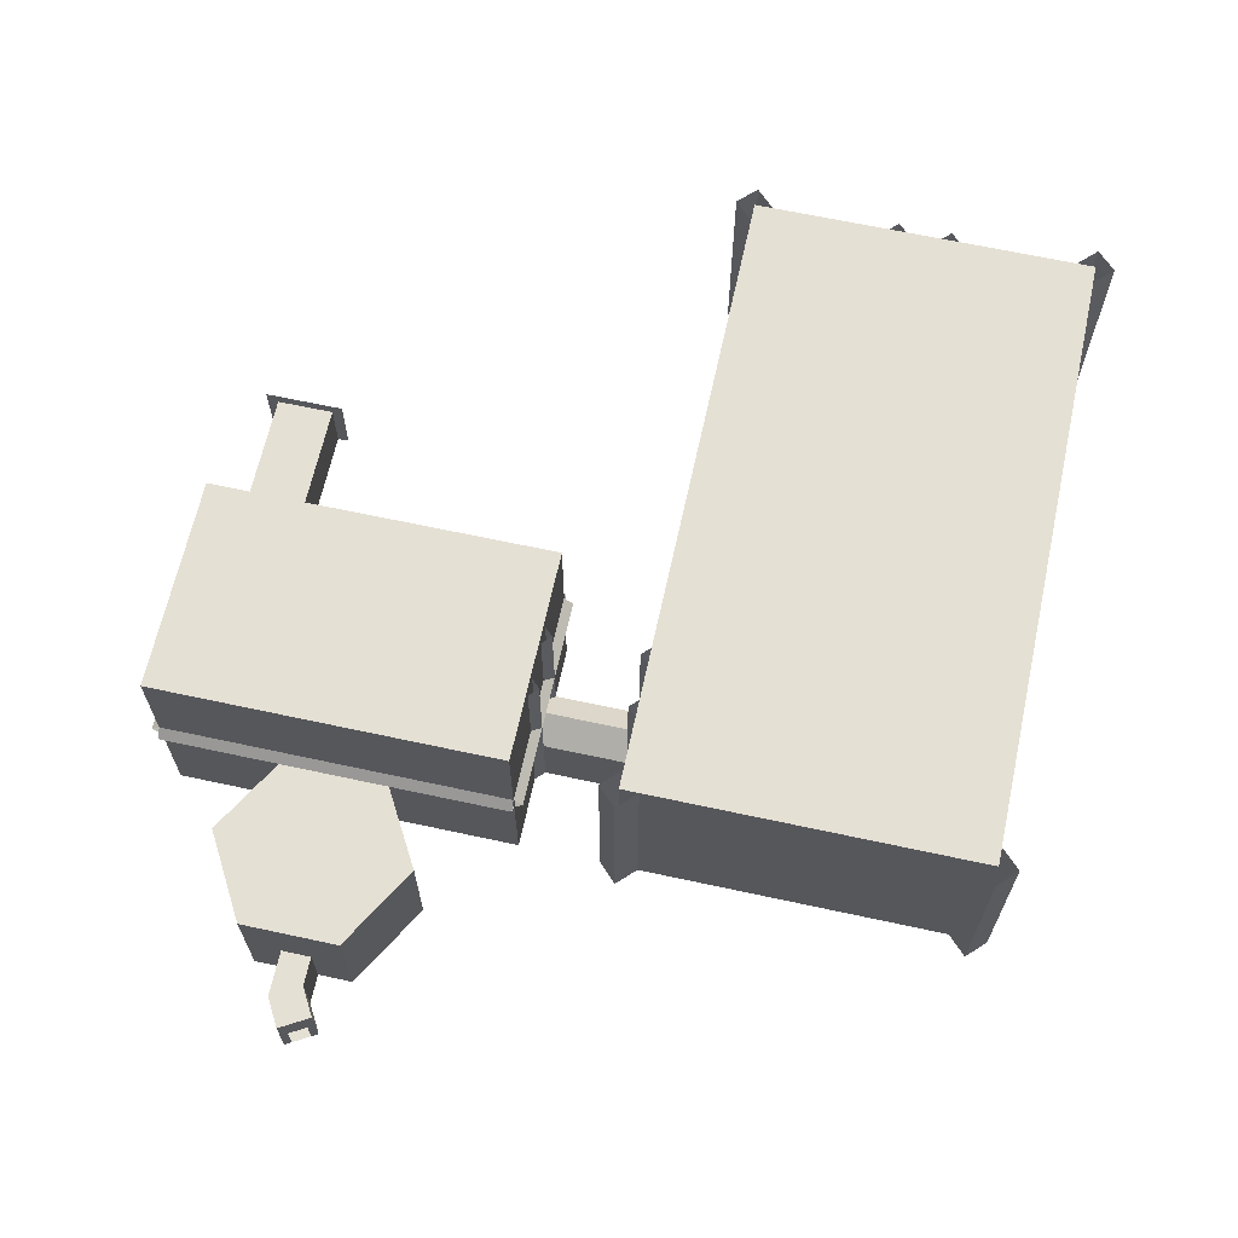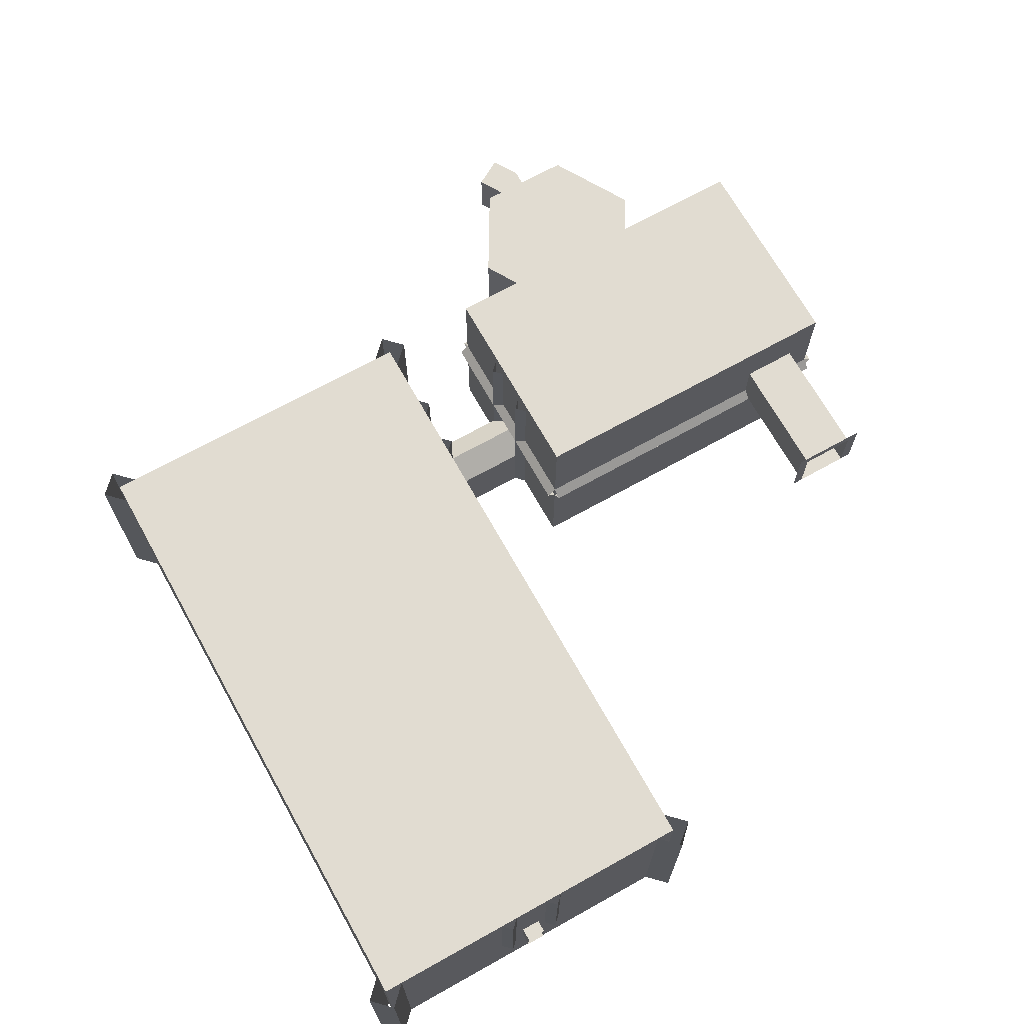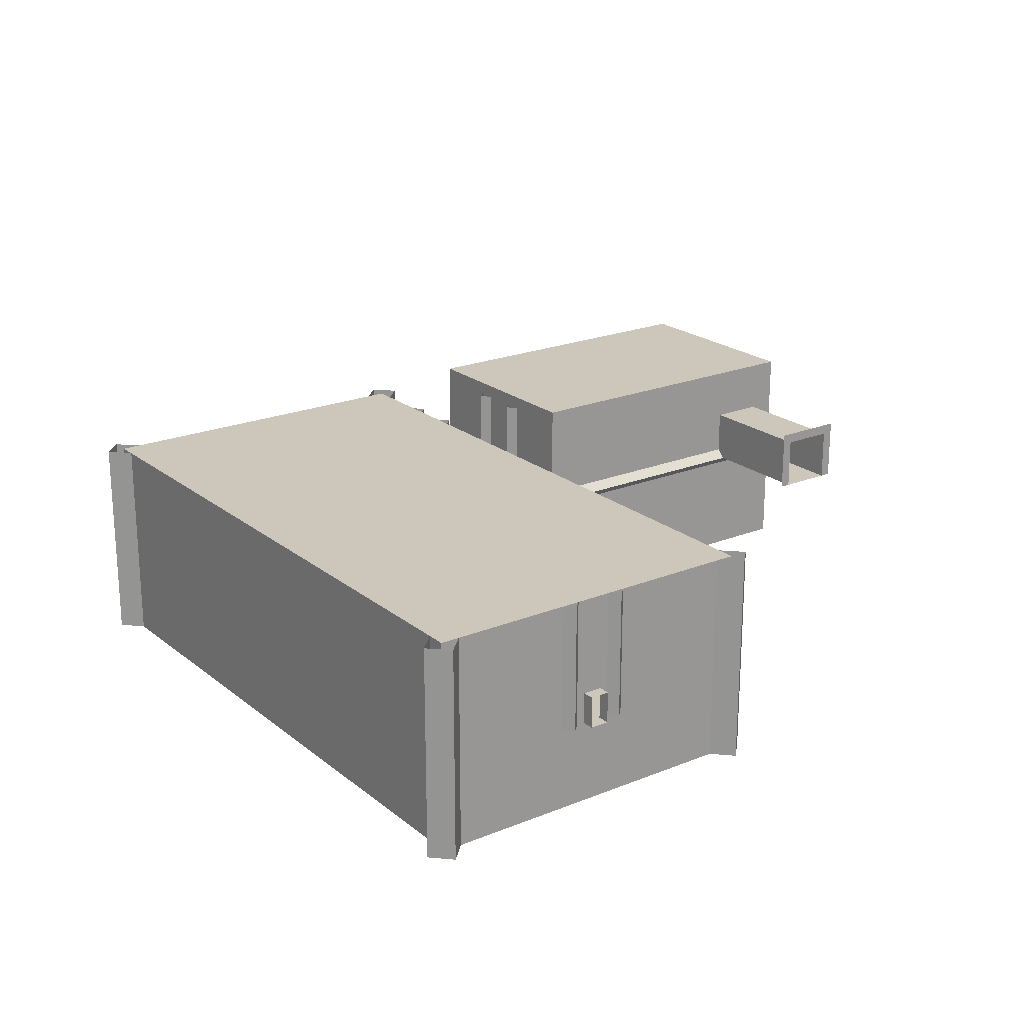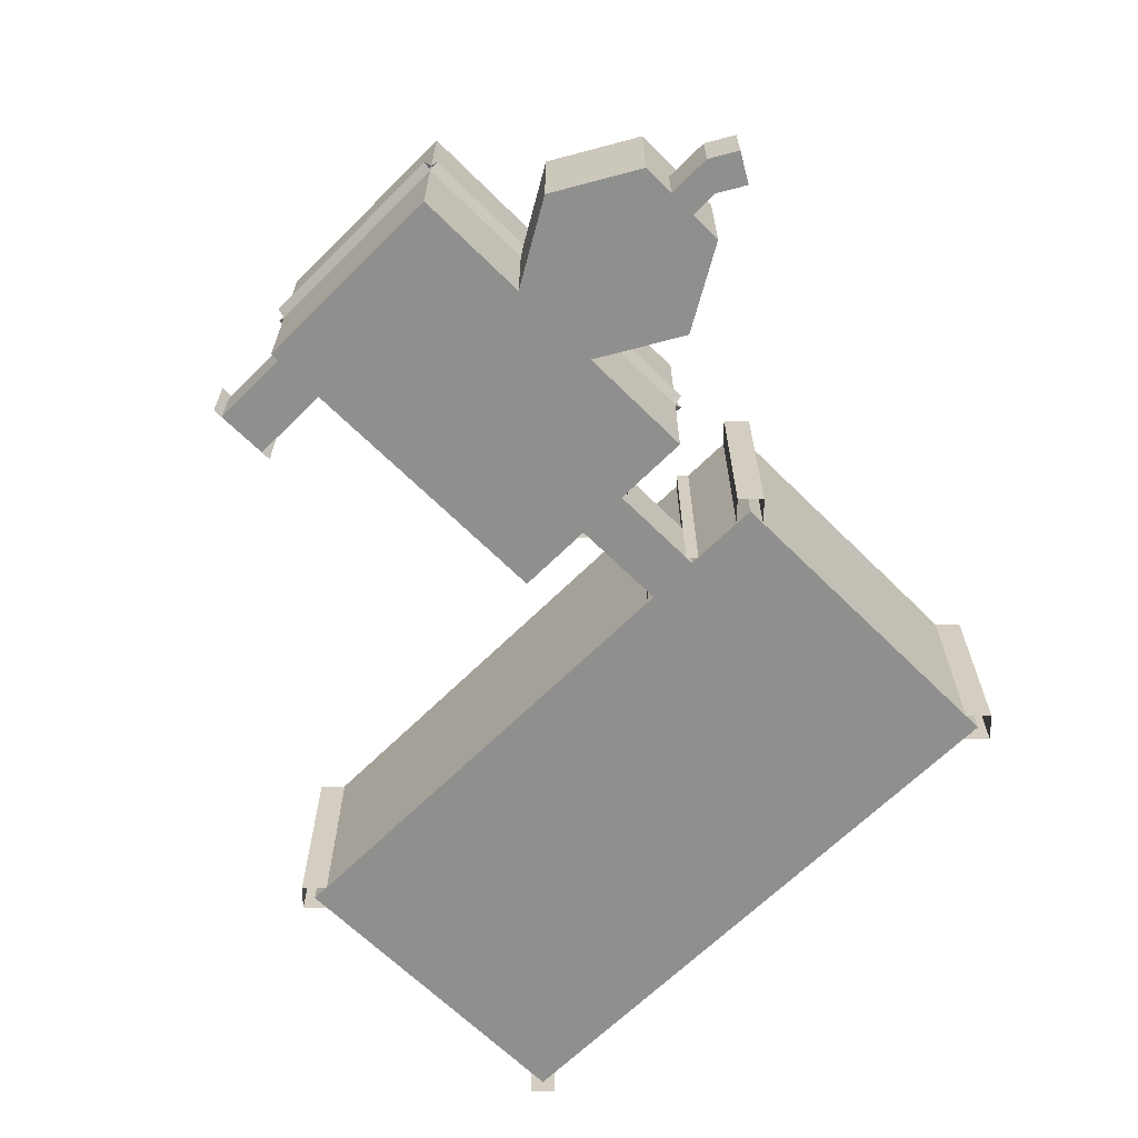
<metadata>
{"format":"obj","ext":"obj","renderer":"f3d","projection":"perspective","resolution":1024,"background":"white","views":[{"elev":65.4,"azim":-77.7,"up":"+Y"},{"elev":69.1,"azim":60.8,"up":"+Y"},{"elev":21.3,"azim":54.1,"up":"+Y"},{"elev":-65.1,"azim":-135.0,"up":"+Y"}]}
</metadata>
<code>
o mesh.011_mesh.011__48.008_mesh.011_mesh.011__48.008__48.008
v 361.5 228.1 -165
v 349.9 328.1 -185.1
v 361.5 410.8 -165
v 349.9 228.1 -185.1
v 538.4 228.1 -215.1
v 448.3 228.1 -215.1
v 538.4 410.8 -215.1
v 448.3 410.8 -215.1
v 395 410.8 -307.3
v 308.3 410.8 -257.2
v 395 228.1 -307.3
v 308.3 228.1 -257.2
v 319.9 228.1 -237.1
v 319.9 328.1 -237.1
v 538.4 228.1 -307.3
v 538.4 410.8 -307.3
v 3089 331.2 841
v 2951 494 928.7
v 3089 494 841
v 2951 331.2 928.7
v 3089 494 1447
v 2951 331.2 1359
v 3089 331.2 1447
v 2951 494 1359
v 2951 494 1212
v 2951 331.2 1212
v 2951 331.2 1076
v 2951 494 1076
g mesh.011_mesh.011__48.008_mesh.011_mesh.011__48.008__48.008_mesh.011_mesh.011__48.008_mesh.011_mesh.011__48.008__48.008__48.008
f 1 2 3
f 4 2 1
f 5 6 7
f 8 7 6
f 9 10 11
f 12 11 10
f 12 10 13
f 13 10 14
f 14 10 2
f 10 3 2
f 11 15 9
f 16 9 15
f 3 8 1
f 6 1 8
f 17 18 19
f 18 17 20
f 21 22 23
f 22 21 24
f 22 25 26
f 25 22 24
f 18 27 28
f 27 18 20
o mesh.011_mesh.011__41.015_mesh.011_mesh.011__41.015__41.015
v 3089 594 1174
v 3127 494 1174
v 3089 494 1174
v 3127 594 1174
v 3127 594 1114
v 3089 594 1114
v 3127 494 1114
v 3089 494 1114
g mesh.011_mesh.011__41.015_mesh.011_mesh.011__41.015__41.015_mesh.011_mesh.011__41.015_mesh.011_mesh.011__41.015__41.015__41.015
f 29 30 31
f 30 29 32
f 29 33 32
f 33 29 34
f 34 35 33
f 35 34 36
o mesh.011_mesh.011__47.008_mesh.011_mesh.011__47.008__47.008
v 1742 627.2 -804.8
v 1742 599.5 -832.5
v 1070 627.2 -804.8
v 1070 599.5 -832.5
v 1742 571.9 -804.8
v 1070 571.9 -804.8
v 1070 599.5 -777.2
v 1742 599.5 -777.2
v 1742 627.2 282.5
v 1742 599.5 254.9
v 1070 627.2 282.5
v 1070 599.5 254.9
v 1742 571.9 282.5
v 1070 571.9 282.5
v 1070 599.5 310.1
v 1742 599.5 310.1
v 1742 627.2 -804.8
v 1714 599.5 -804.8
v 1742 627.2 282.5
v 1714 599.5 282.5
v 1742 571.9 -804.8
v 1742 571.9 282.5
v 1770 599.5 282.5
v 1770 599.5 -804.8
v 1070 627.2 -804.8
v 1042 599.5 -804.8
v 1070 627.2 282.5
v 1042 599.5 282.5
v 1070 571.9 -804.8
v 1070 571.9 282.5
v 1097 599.5 282.5
v 1097 599.5 -804.8
v 1518 228.1 282.5
v 1490 228.1 254.9
v 1518 900.5 282.5
v 1490 900.5 254.9
v 1462 228.1 282.5
v 1462 900.5 282.5
v 1490 900.5 310.1
v 1490 228.1 310.1
v 1349 228.1 282.5
v 1322 228.1 254.9
v 1349 900.5 282.5
v 1322 900.5 254.9
v 1294 228.1 282.5
v 1294 900.5 282.5
v 1322 900.5 310.1
v 1322 228.1 310.1
v 1518 228.1 600.2
v 1490 228.1 572.5
v 1518 900.5 600.2
v 1490 900.5 572.5
v 1462 228.1 600.2
v 1462 900.5 600.2
v 1490 900.5 627.8
v 1490 228.1 627.8
v 1349 228.1 600.2
v 1322 228.1 572.5
v 1349 900.5 600.2
v 1322 900.5 572.5
v 1294 228.1 600.2
v 1294 900.5 600.2
v 1322 900.5 627.8
v 1322 228.1 627.8
v 3089 228.1 841
v 2951 331.2 928.7
v 3089 331.2 841
v 2951 228.1 928.7
v 2951 228.1 1076
v 2951 331.2 1076
v 2662 331.2 1076
v 2479 228.1 1076
v 2479 228.1 1212
v 2951 331.2 1212
v 2662 331.2 1212
v 2951 228.1 1212
v 2951 228.1 1359
v 2951 331.2 1359
v 3089 331.2 1447
v 3089 228.1 1447
v 3062 494 1228
v 3062 900.5 1228
v 3089 494 1200
v 3089 494 1255
v 3089 900.5 1255
v 3117 900.5 1228
v 3117 494 1228
v 3089 900.5 1200
v 3089 494 1032
v 3062 494 1060
v 3089 900.5 1032
v 3062 900.5 1060
v 3089 494 1087
v 3089 900.5 1087
v 3117 900.5 1060
v 3117 494 1060
g mesh.011_mesh.011__47.008_mesh.011_mesh.011__47.008__47.008_mesh.011_mesh.011__47.008_mesh.011_mesh.011__47.008__47.008__47.008
f 37 38 39
f 40 39 38
f 38 41 40
f 42 40 41
f 42 41 43
f 44 43 41
f 44 37 43
f 39 43 37
f 45 46 47
f 48 47 46
f 46 49 48
f 50 48 49
f 50 49 51
f 52 51 49
f 52 45 51
f 47 51 45
f 53 54 55
f 56 55 54
f 54 57 56
f 58 56 57
f 58 57 59
f 60 59 57
f 59 60 55
f 53 55 60
f 61 62 63
f 64 63 62
f 62 65 64
f 66 64 65
f 66 65 67
f 68 67 65
f 67 68 63
f 61 63 68
f 69 70 71
f 72 71 70
f 70 73 72
f 74 72 73
f 74 73 75
f 76 75 73
f 76 69 75
f 71 75 69
f 77 78 79
f 80 79 78
f 78 81 80
f 82 80 81
f 82 81 83
f 84 83 81
f 84 77 83
f 79 83 77
f 85 86 87
f 88 87 86
f 86 89 88
f 90 88 89
f 90 89 91
f 92 91 89
f 92 85 91
f 87 91 85
f 93 94 95
f 96 95 94
f 94 97 96
f 98 96 97
f 98 97 99
f 100 99 97
f 100 93 99
f 95 99 93
f 101 102 103
f 102 101 104
f 105 102 104
f 102 105 106
f 105 107 106
f 107 105 108
f 109 110 111
f 110 109 112
f 113 110 112
f 110 113 114
f 113 115 114
f 115 113 116
f 117 118 119
f 117 120 118
f 121 118 120
f 121 120 122
f 123 122 120
f 123 119 122
f 124 122 119
f 124 119 118
f 125 126 127
f 128 127 126
f 126 129 128
f 130 128 129
f 130 129 131
f 132 131 129
f 131 132 127
f 125 127 132
o mesh.011_mesh.011__42.014_mesh.011_mesh.011__42.014__42.014
v 349.9 228.1 -185.1
v 361.5 228.1 -165
v 395 228.1 -307.3
v 448.3 228.1 -215.1
v 538.4 228.1 -307.3
v 538.4 228.1 -215.1
v 448.3 410.8 -215.1
v 395 410.8 -307.3
v 538.4 410.8 -215.1
v 361.5 410.8 -165
v 308.3 410.8 -257.2
v 308.3 228.1 -257.2
v 319.9 228.1 -237.1
v 538.4 410.8 -307.3
v 1395 450.1 -98.41
v 1742 450.1 -272.7
v 1395 450.1 -272.7
v 1742 450.1 -98.41
v 1395 228.1 -107.8
v 1742 228.1 -107.8
v 1395 228.1 -804.8
v 1395 599.5 -456.3
v 1742 599.5 -456.3
v 1742 580.8 -433.3
v 1395 599.5 -804.8
v 1742 599.5 -804.8
v 1395 580.8 -804.8
v 3089 494 1076
v 2951 494 928.7
v 2951 494 1076
v 3089 494 841
v 3089 494 1447
v 2951 494 1212
v 2951 494 1359
v 3089 494 1212
v 2662 331.2 1212
v 2951 331.2 1212
v 2951 331.2 1076
v 2662 331.2 1076
v 804 599.5 45.52
v 1070 228.1 -107.8
v 804 228.1 45.52
v 1070 599.5 -107.8
v 1070 599.5 -414.5
v 804 599.5 -567.9
v 538.4 599.5 -107.8
v 538.4 599.5 -414.5
v 538.4 410.8 -215.1
v 538.4 228.1 -107.8
v 538.4 228.1 -414.5
v 804 228.1 -567.9
v 1070 228.1 -414.5
v 1322 228.1 282.5
v 1070 228.1 282.5
v 1070 599.5 282.5
v 1070 228.1 -804.8
v 1070 599.5 -804.8
v 1742 228.1 -804.8
v 1490 228.1 282.5
v 1490 228.1 600.2
v 1322 228.1 600.2
v 1322 452.5 600.2
v 1322 452.5 282.5
v 1406 513.5 282.5
v 1742 599.5 282.5
v 1490 452.5 282.5
v 1742 228.1 282.5
v 1742 599.5 -509.5
v 1742 599.5 -804.8
v 1742 599.5 -751.6
v 1742 599.5 -717.7
v 1742 599.5 -543.5
v 1490 452.5 600.2
v 3089 900.5 600.2
v 1992 228.1 600.2
v 2495 228.1 600.2
v 3089 228.1 600.2
v 3089 228.1 1687
v 2495 228.1 1687
v 1992 228.1 1687
v 1070 228.1 600.2
v 1070 228.1 990.5
v 1070 228.1 1297
v 1070 228.1 1687
v 1070 900.5 1687
v 1070 900.5 600.2
v 1406 513.5 600.2
v 3089 900.5 1687
v 3089 594 1174
v 3089 594 1114
v 3089 494 1114
v 3089 494 1174
v 3127 494 1114
v 3127 494 1174
g mesh.011_mesh.011__42.014_mesh.011_mesh.011__42.014__42.014_mesh.011_mesh.011__42.014_mesh.011_mesh.011__42.014__42.014__42.014
f 133 134 135
f 136 135 134
f 135 136 137
f 138 137 136
f 139 140 141
f 142 140 139
f 143 140 142
f 144 145 135
f 145 133 135
f 146 141 140
f 147 148 149
f 148 147 150
f 151 150 147
f 150 151 152
f 149 151 147
f 151 149 153
f 153 149 154
f 148 154 149
f 154 148 155
f 155 148 156
f 155 157 154
f 157 155 158
f 153 157 159
f 153 154 157
f 160 161 162
f 161 160 163
f 164 165 166
f 165 164 167
f 167 162 165
f 162 167 160
f 165 168 169
f 162 170 171
f 172 173 174
f 173 172 175
f 172 176 175
f 172 177 176
f 178 177 172
f 177 178 179
f 178 180 179
f 178 138 180
f 138 178 181
f 178 174 181
f 174 178 172
f 174 138 181
f 138 174 137
f 137 174 182
f 182 174 183
f 183 174 173
f 183 173 184
f 173 185 184
f 185 173 186
f 173 187 186
f 187 173 175
f 176 188 189
f 188 176 184
f 176 183 184
f 183 176 177
f 177 182 183
f 182 177 179
f 179 146 182
f 179 180 146
f 182 146 137
f 184 185 188
f 188 185 190
f 190 185 191
f 191 185 192
f 192 185 193
f 185 194 193
f 194 185 195
f 185 187 195
f 187 185 186
f 195 187 196
f 197 196 187
f 197 198 196
f 199 198 197
f 198 199 191
f 190 191 199
f 199 200 190
f 200 199 197
f 188 201 189
f 201 188 190
f 190 202 201
f 190 203 202
f 190 204 203
f 190 200 204
f 192 198 191
f 198 192 205
f 192 206 205
f 207 206 192
f 208 206 207
f 206 208 209
f 208 210 209
f 210 208 211
f 207 211 208
f 211 207 212
f 192 212 207
f 193 212 192
f 213 212 193
f 214 212 213
f 215 212 214
f 212 215 216
f 215 217 216
f 217 215 218
f 218 215 214
f 218 214 213
f 213 194 218
f 194 213 193
f 218 194 219
f 194 196 219
f 196 194 195
f 198 219 196
f 219 198 205
f 205 206 219
f 218 219 206
f 220 218 206
f 220 217 218
f 210 217 220
f 211 217 210
f 212 217 211
f 217 212 216
f 220 221 210
f 221 220 206
f 221 206 222
f 222 206 223
f 209 223 206
f 209 224 223
f 210 224 209
f 224 210 221
f 224 225 223
f 225 224 226
o mesh.011_mesh.011__14.010_mesh.011_mesh.011__14.010__14.010
v 2145 599.5 -543.5
v 1742 599.5 -717.7
v 1742 599.5 -543.5
v 2145 599.5 -717.7
g mesh.011_mesh.011__14.010_mesh.011_mesh.011__14.010__14.010_mesh.011_mesh.011__14.010_mesh.011_mesh.011__14.010__14.010__14.010
f 227 228 229
f 228 227 230
o mesh.011_mesh.011__31.002_mesh.011_mesh.011__31.002__31.002
v 1070 599.5 -107.8
v 1070 942.4 282.5
v 1070 599.5 282.5
v 1070 942.4 -804.8
v 1070 599.5 -414.5
v 1070 599.5 -804.8
v 1742 599.5 -509.5
v 1742 599.5 282.5
v 1742 804.9 -509.5
v 1742 942.4 -804.8
v 1742 942.4 282.5
v 1742 599.5 -804.8
v 1742 804.9 -751.6
v 1742 599.5 -751.6
v 2145 599.5 -717.7
v 1742 771 -717.7
v 1742 599.5 -717.7
v 2145 771 -717.7
v 2145 599.5 -543.5
v 1742 771 -543.5
v 2145 771 -543.5
v 1742 599.5 -543.5
g mesh.011_mesh.011__31.002_mesh.011_mesh.011__31.002__31.002_mesh.011_mesh.011__31.002_mesh.011_mesh.011__31.002__31.002__31.002
f 231 232 233
f 232 231 234
f 234 231 235
f 234 235 236
f 237 238 239
f 238 240 239
f 240 238 241
f 238 232 241
f 232 238 233
f 241 232 234
f 241 234 240
f 236 240 234
f 240 236 242
f 243 240 244
f 239 240 243
f 244 240 242
f 245 246 247
f 246 245 248
f 249 250 251
f 250 249 252
f 250 248 251
f 248 250 246
o mesh.011_mesh.011__43.001_mesh.011_mesh.011__43.001__43.001
v 2479 228.1 1076
v 2662 331.2 1212
v 2662 331.2 1076
v 2479 228.1 1212
v 2951 494 1212
v 2951 494 1076
g mesh.011_mesh.011__43.001_mesh.011_mesh.011__43.001__43.001_mesh.011_mesh.011__43.001_mesh.011_mesh.011__43.001__43.001__43.001
f 253 254 255
f 254 253 256
f 255 257 258
f 255 254 257
o mesh.011_mesh.011__17.005_mesh.011_mesh.011__17.005__17.005
v 2663 900.5 928.7
v 2722 228.1 987.8
v 2722 900.5 987.8
v 2663 228.1 928.7
v 2722 900.5 869.6
v 2722 228.1 869.6
v 2781 900.5 928.7
v 2781 228.1 928.7
v 2663 900.5 1359
v 2722 228.1 1418
v 2722 900.5 1418
v 2663 228.1 1359
v 2722 900.5 1300
v 2722 228.1 1300
v 2781 900.5 1359
v 2781 228.1 1359
v 2282 900.5 1359
v 2341 228.1 1418
v 2341 900.5 1418
v 2282 228.1 1359
v 2341 900.5 1300
v 2341 228.1 1300
v 2400 900.5 1359
v 2400 228.1 1359
v 3030 900.5 600.2
v 3089 228.1 659.3
v 3089 900.5 659.3
v 3030 228.1 600.2
v 3089 900.5 541.1
v 3089 228.1 541.1
v 3148 900.5 600.2
v 3148 228.1 600.2
v 3030 900.5 1687
v 3089 228.1 1747
v 3089 900.5 1747
v 3030 228.1 1687
v 3089 900.5 1628
v 3089 228.1 1628
v 3148 900.5 1687
v 3148 228.1 1687
v 1011 900.5 1687
v 1070 228.1 1747
v 1070 900.5 1747
v 1011 228.1 1687
v 1070 900.5 1628
v 1070 228.1 1628
v 1129 900.5 1687
v 1129 228.1 1687
v 1011 900.5 600.2
v 1070 228.1 659.3
v 1070 900.5 659.3
v 1011 228.1 600.2
v 1070 900.5 541.1
v 1070 228.1 541.1
v 1129 900.5 600.2
v 1129 228.1 600.2
v 1520 900.5 928.7
v 1579 228.1 987.8
v 1579 900.5 987.8
v 1520 228.1 928.7
v 1579 900.5 869.6
v 1579 228.1 869.6
v 1638 900.5 928.7
v 1638 228.1 928.7
v 1901 900.5 1359
v 1960 228.1 1418
v 1960 900.5 1418
v 1901 228.1 1359
v 1960 900.5 1300
v 1960 228.1 1300
v 2019 900.5 1359
v 2019 228.1 1359
v 1520 900.5 1359
v 1579 228.1 1418
v 1579 900.5 1418
v 1520 228.1 1359
v 1579 900.5 1300
v 1579 228.1 1300
v 1638 900.5 1359
v 1638 228.1 1359
v 1901 900.5 928.7
v 1960 228.1 987.8
v 1960 900.5 987.8
v 1901 228.1 928.7
v 1960 900.5 869.6
v 1960 228.1 869.6
v 2019 900.5 928.7
v 2019 228.1 928.7
v 2282 900.5 928.7
v 2341 228.1 987.8
v 2341 900.5 987.8
v 2282 228.1 928.7
v 2341 900.5 869.6
v 2341 228.1 869.6
v 2400 900.5 928.7
v 2400 228.1 928.7
v 1742 599.5 -509.5
v 1742 771 -543.5
v 1742 599.5 -543.5
v 1742 804.9 -509.5
v 1742 804.9 -751.6
v 1742 771 -717.7
v 1742 599.5 -717.7
v 1742 599.5 -751.6
v 2145 599.5 -751.6
v 2145 771 -717.7
v 2145 599.5 -717.7
v 2145 804.9 -751.6
v 2145 771 -543.5
v 2145 804.9 -509.5
v 2145 599.5 -543.5
v 2145 599.5 -509.5
g mesh.011_mesh.011__17.005_mesh.011_mesh.011__17.005__17.005_mesh.011_mesh.011__17.005_mesh.011_mesh.011__17.005__17.005__17.005
f 259 260 261
f 260 259 262
f 263 262 259
f 262 263 264
f 265 264 263
f 264 265 266
f 261 266 265
f 266 261 260
f 267 268 269
f 268 267 270
f 271 270 267
f 270 271 272
f 273 272 271
f 272 273 274
f 269 274 273
f 274 269 268
f 275 276 277
f 276 275 278
f 279 278 275
f 278 279 280
f 281 280 279
f 280 281 282
f 277 282 281
f 282 277 276
f 283 284 285
f 284 283 286
f 287 286 283
f 286 287 288
f 289 288 287
f 288 289 290
f 285 290 289
f 290 285 284
f 291 292 293
f 292 291 294
f 295 294 291
f 294 295 296
f 297 296 295
f 296 297 298
f 293 298 297
f 298 293 292
f 299 300 301
f 300 299 302
f 303 302 299
f 302 303 304
f 305 304 303
f 304 305 306
f 301 306 305
f 306 301 300
f 307 308 309
f 308 307 310
f 311 310 307
f 310 311 312
f 313 312 311
f 312 313 314
f 309 314 313
f 314 309 308
f 315 316 317
f 316 315 318
f 319 318 315
f 318 319 320
f 321 320 319
f 320 321 322
f 317 322 321
f 322 317 316
f 323 324 325
f 324 323 326
f 327 326 323
f 326 327 328
f 329 328 327
f 328 329 330
f 325 330 329
f 330 325 324
f 331 332 333
f 332 331 334
f 335 334 331
f 334 335 336
f 337 336 335
f 336 337 338
f 333 338 337
f 338 333 332
f 339 340 341
f 340 339 342
f 343 342 339
f 342 343 344
f 345 344 343
f 344 345 346
f 341 346 345
f 346 341 340
f 347 348 349
f 348 347 350
f 351 350 347
f 350 351 352
f 353 352 351
f 352 353 354
f 349 354 353
f 354 349 348
f 355 356 357
f 356 355 358
f 359 356 358
f 356 359 360
f 359 361 360
f 361 359 362
f 363 364 365
f 364 363 366
f 366 367 364
f 367 366 368
f 368 369 367
f 369 368 370
o mesh.011_mesh.011__22.002_mesh.011_mesh.011__22.002__22.002
v 1742 580.8 -804.8
v 1395 599.5 -804.8
v 1742 599.5 -804.8
v 1395 580.8 -804.8
g mesh.011_mesh.011__22.002_mesh.011_mesh.011__22.002__22.002_mesh.011_mesh.011__22.002_mesh.011_mesh.011__22.002__22.002__22.002
f 371 372 373
f 372 371 374

</code>
